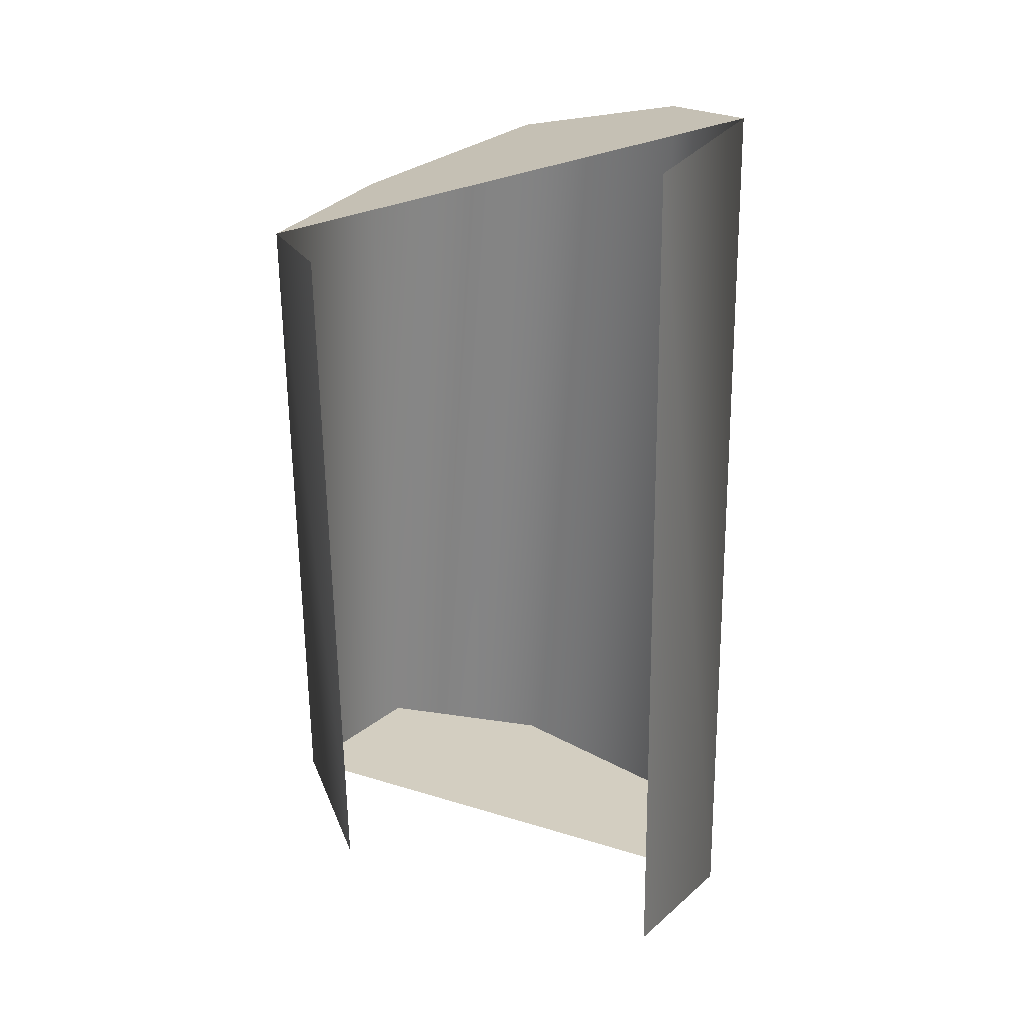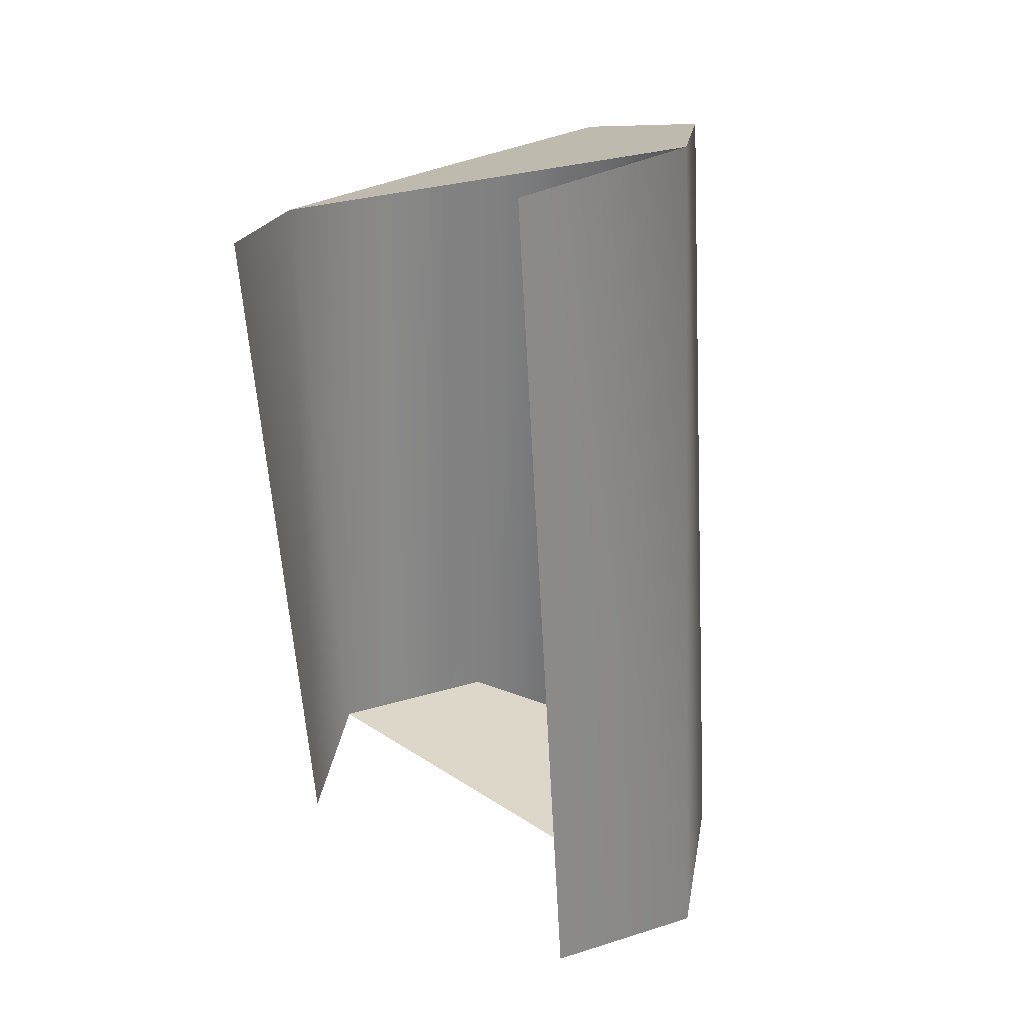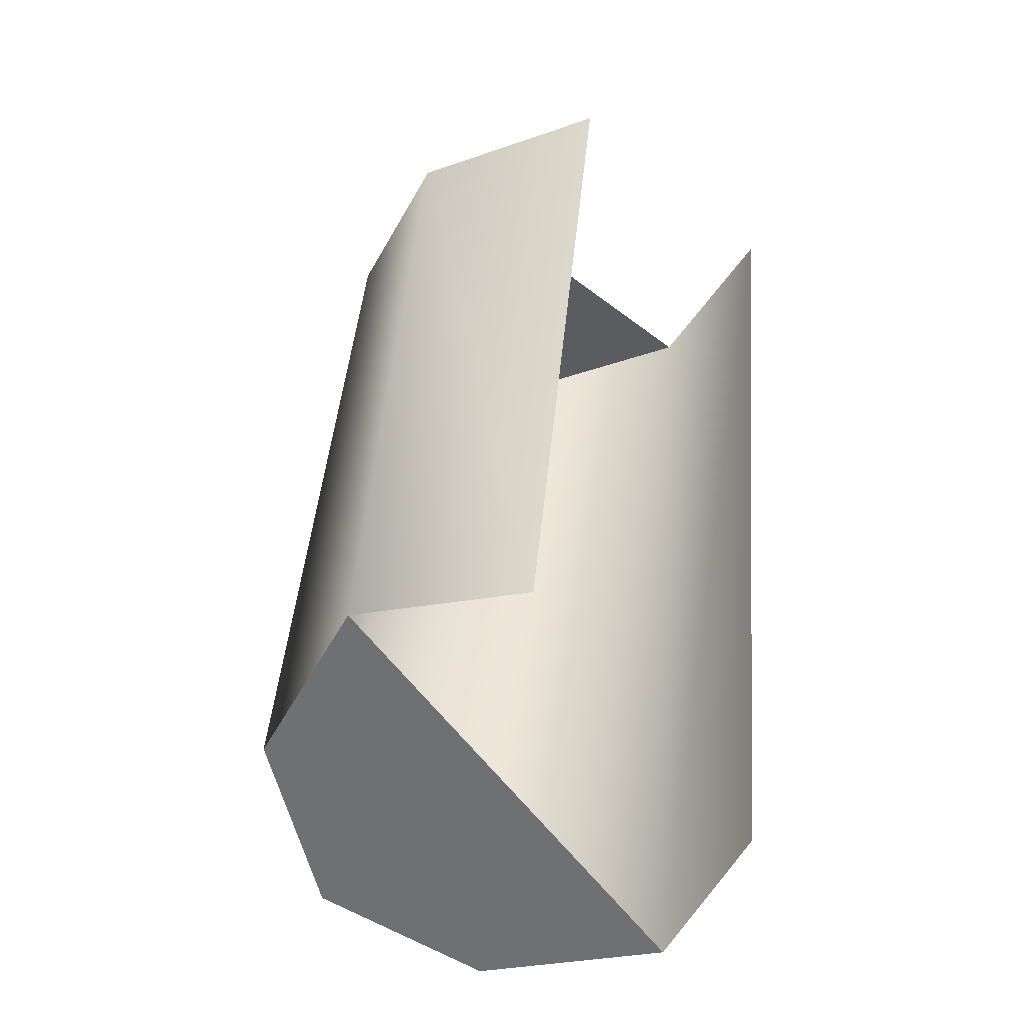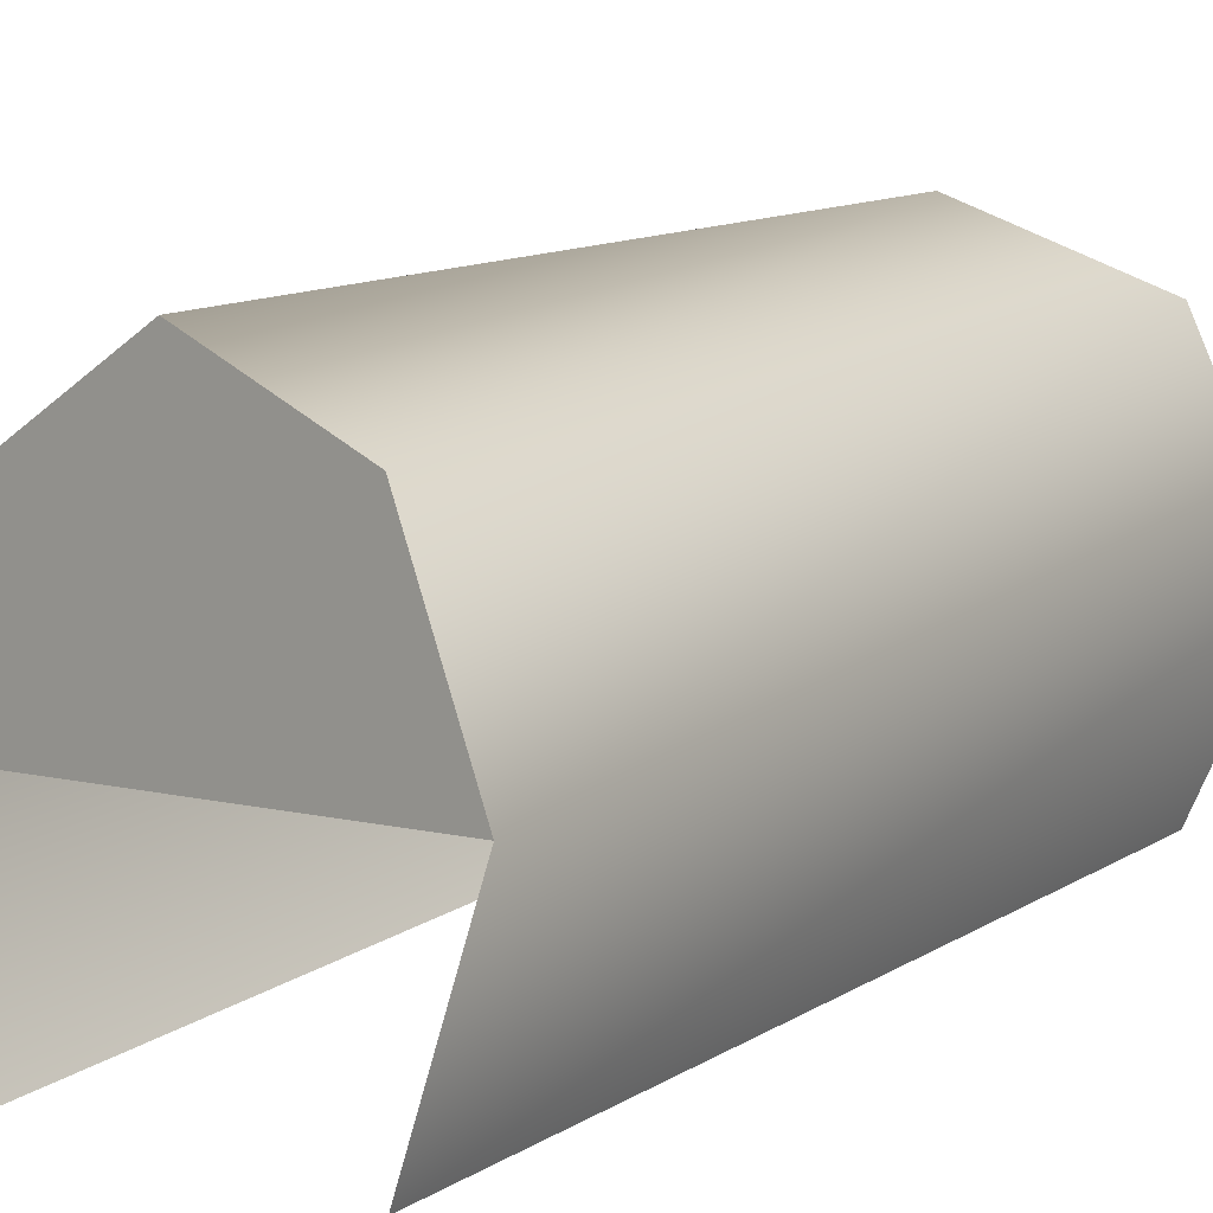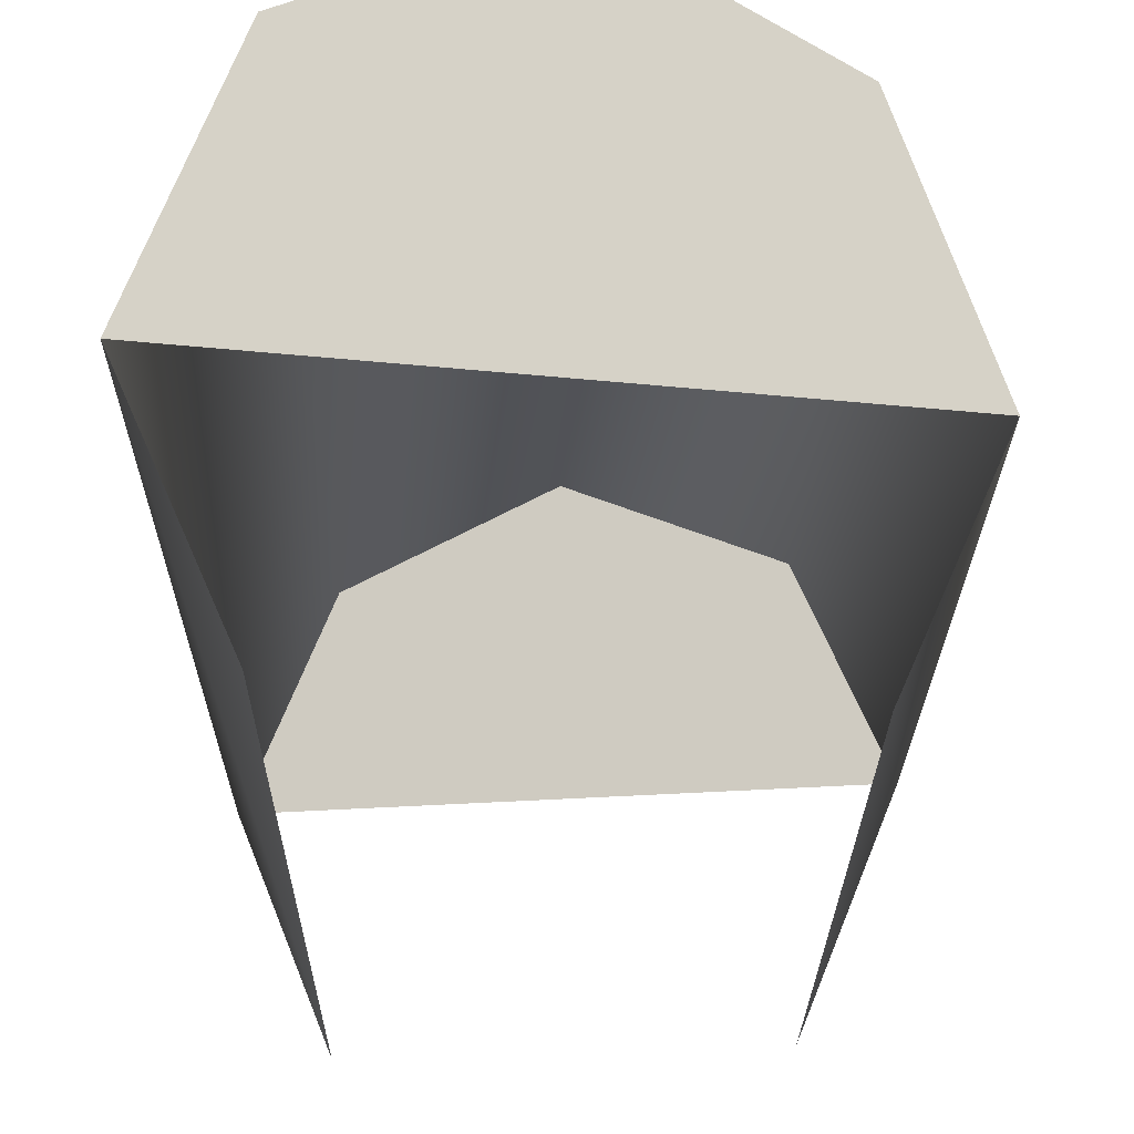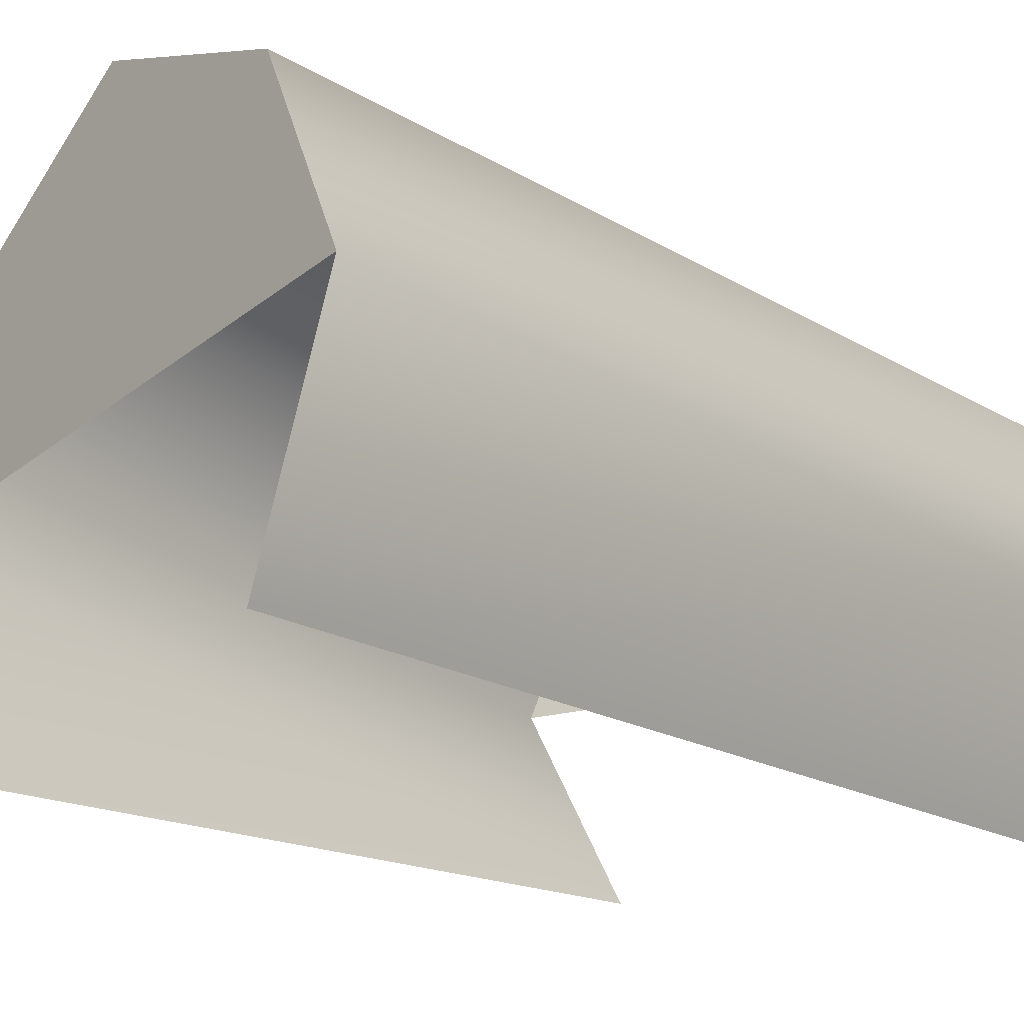
<metadata>
{"format":"obj","ext":"obj","renderer":"f3d","projection":"perspective","resolution":1024,"background":"white","views":[{"elev":21.6,"azim":5.8,"up":"+Z"},{"elev":23.7,"azim":31.7,"up":"+Z"},{"elev":-46.2,"azim":-49.8,"up":"+Z"},{"elev":3.6,"azim":33.1,"up":"+Y"},{"elev":-14.3,"azim":179.3,"up":"+Y"},{"elev":-24.1,"azim":38.0,"up":"+Y"}]}
</metadata>
<code>
v 13 2 -25
v 9 12 -24
v 13 -2 25
v 9 12 -24
v 9 7 24
v 13 -2 25
v 9 12 -24
v 0 16 -22
v 9 7 24
v 0 16 -22
v 0 11 22
v 9 7 24
v 0 16 -22
v -9 12 -19
v 0 11 22
v -9 12 -19
v -9 7 19
v 0 11 22
v -9 12 -19
v -13 2 -18
v -9 7 19
v -13 2 -18
v -13 -2 18
v -9 7 19
v -13 2 -18
v -9 -7 -19
v -13 -2 18
v -9 -7 -19
v -9 -12 19
v -13 -2 18
v 9 -7 -24
v 13 2 -25
v 9 -12 24
v 13 2 -25
v 13 -2 25
v 9 -12 24
v 9 7 24
v 0 11 22
v -9 7 19
v 9 7 24
v -9 7 19
v -13 -2 18
v 13 -2 25
v 9 7 24
v -13 -2 18
v 0 16 -22
v 9 12 -24
v -9 12 -19
v 13 2 -25
v -13 2 -18
v -9 12 -19
v 9 12 -24
v 13 2 -25
v -9 12 -19
f 1 2 3
f 4 5 6
f 7 8 9
f 10 11 12
f 13 14 15
f 16 17 18
f 19 20 21
f 22 23 24
f 25 26 27
f 28 29 30
f 31 32 33
f 34 35 36
f 37 38 39
f 40 41 42
f 43 44 45
f 46 47 48
f 49 50 51
f 52 53 54

</code>
